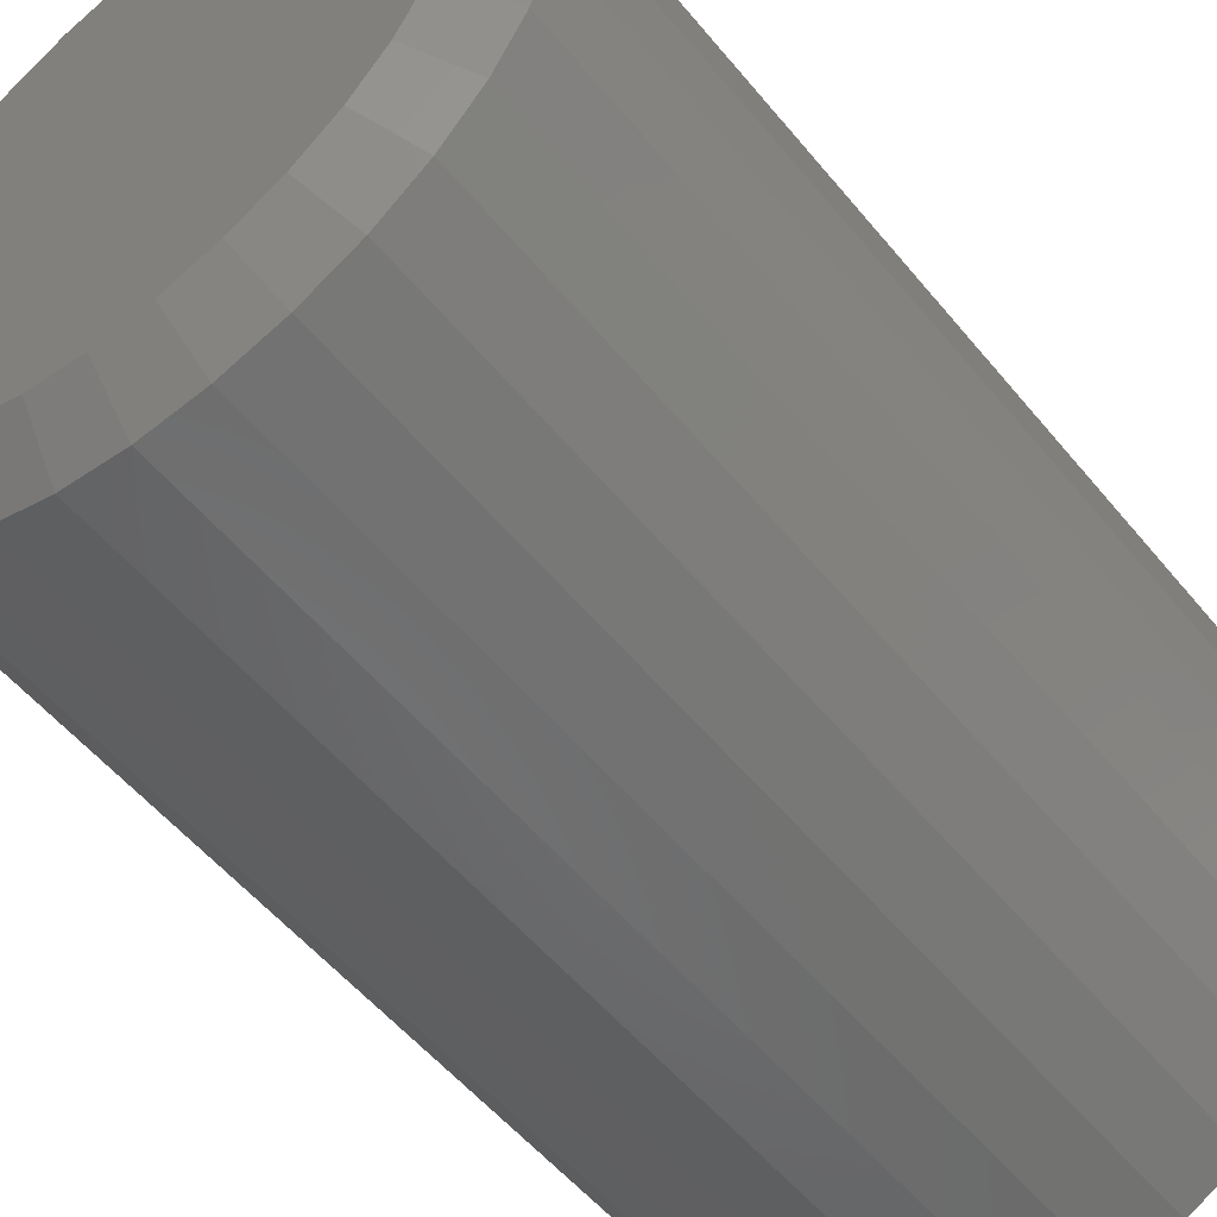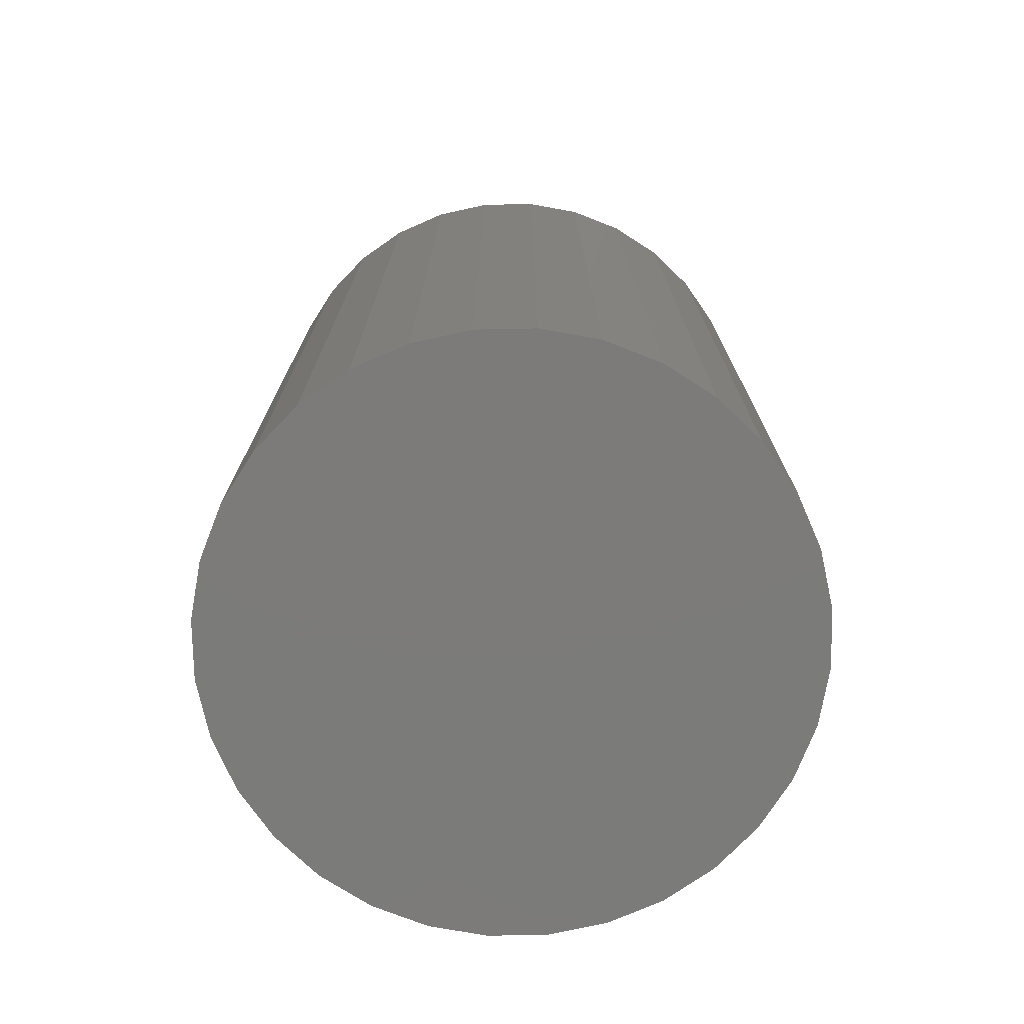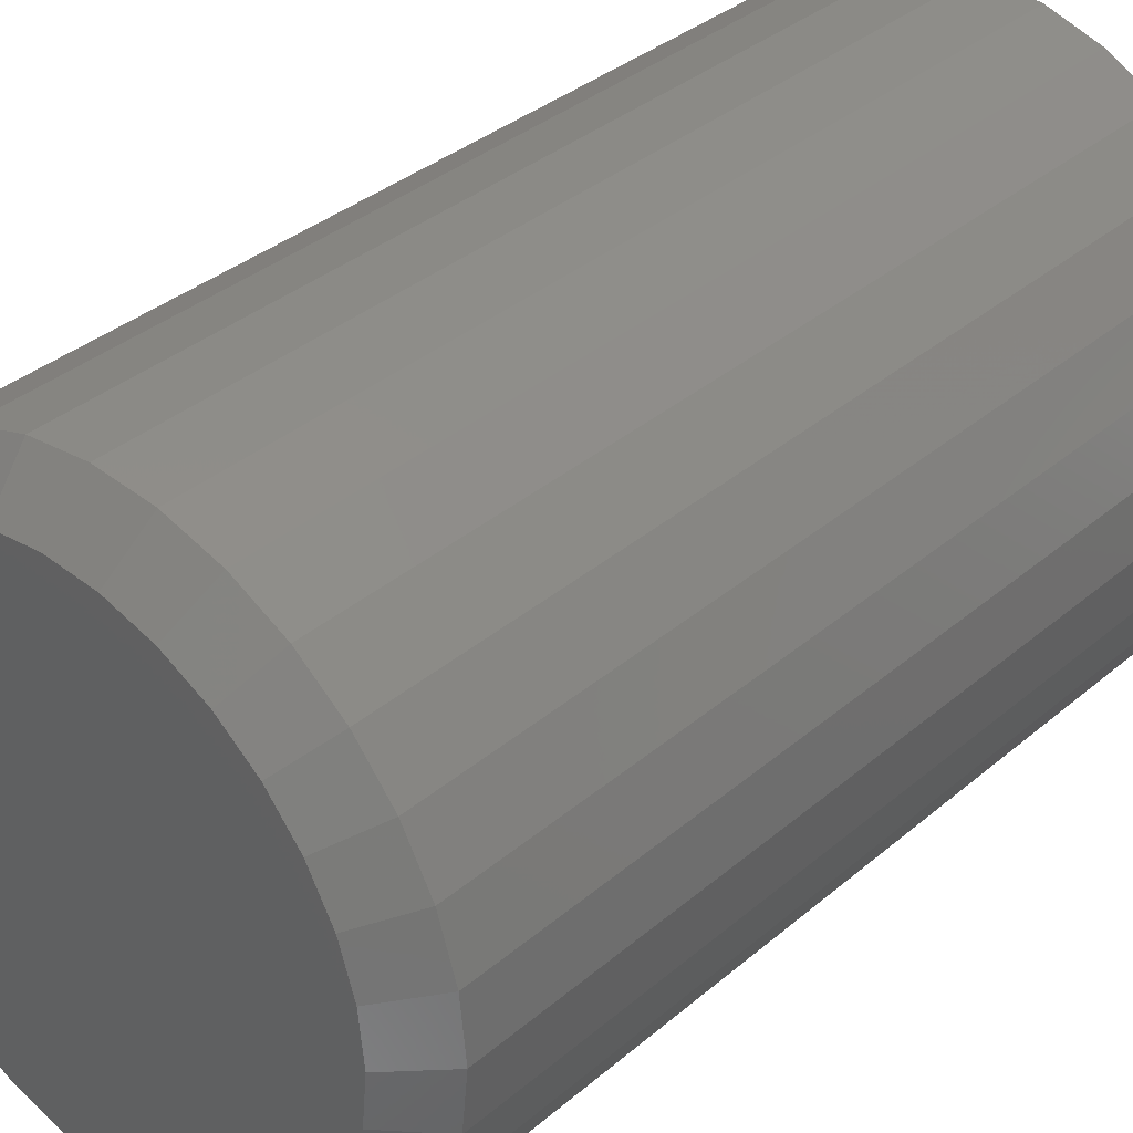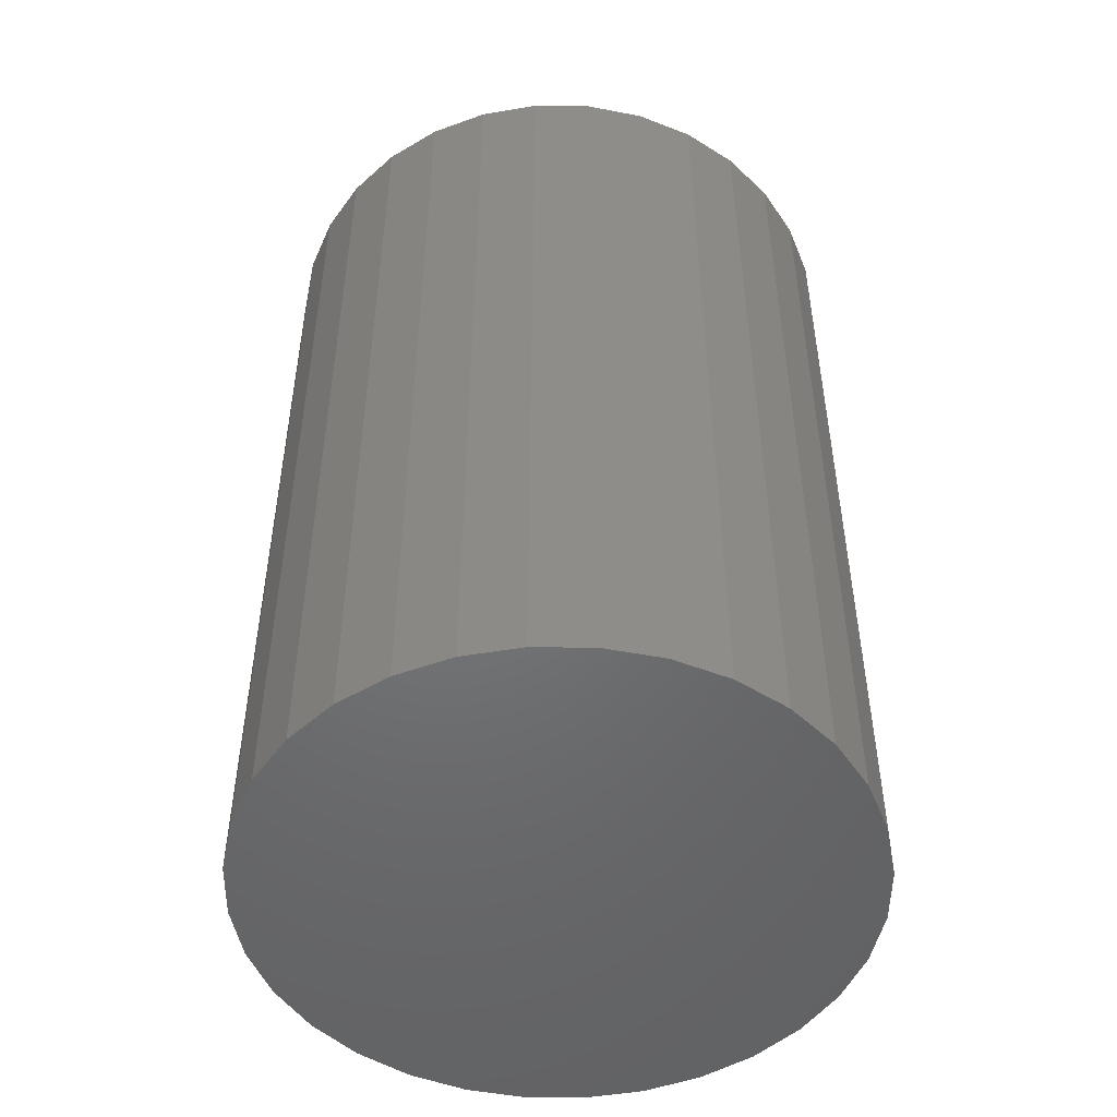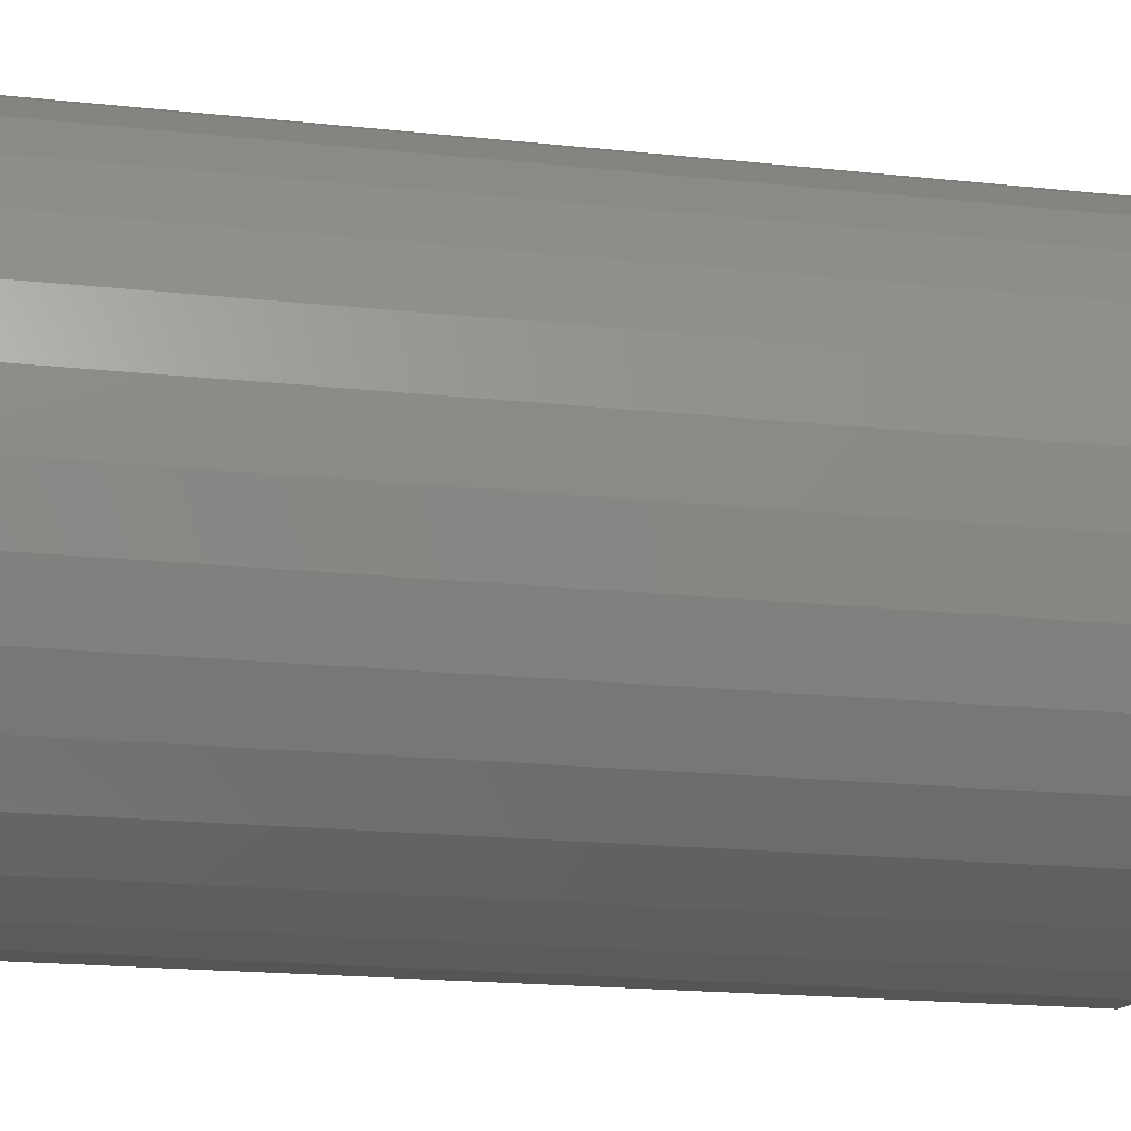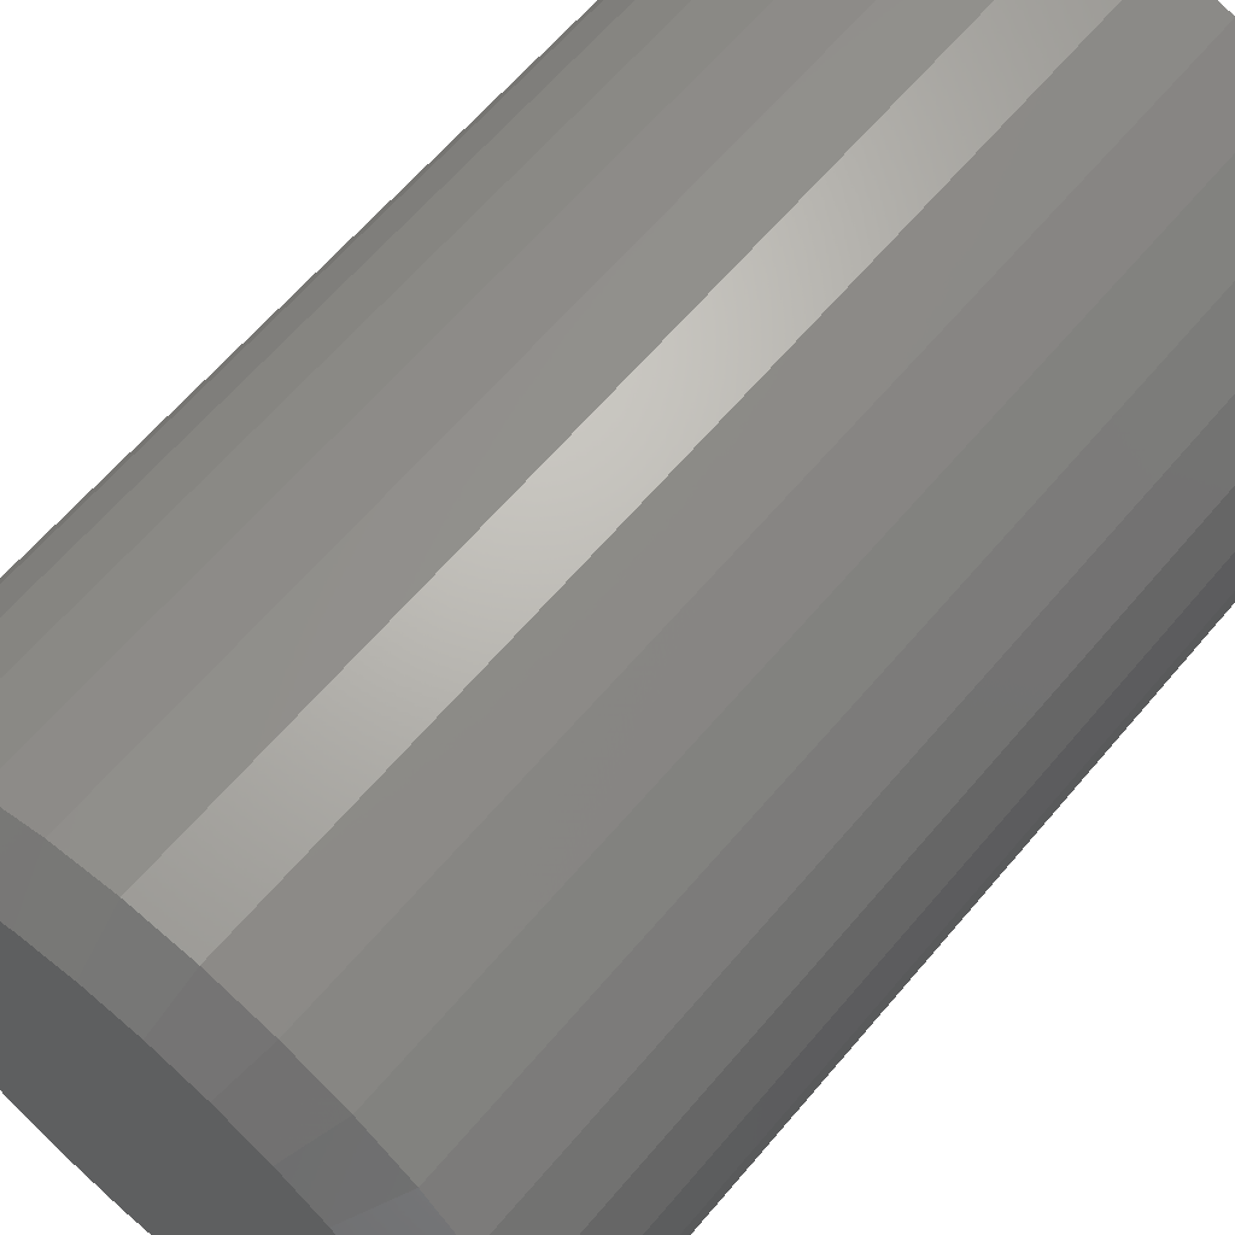
<metadata>
{"format":"stl","ext":"stl","renderer":"f3d","projection":"perspective","resolution":1024,"background":"white","views":[{"elev":-53.7,"azim":-141.7,"up":"+Z"},{"elev":-74.6,"azim":-4.5,"up":"+Y"},{"elev":35.5,"azim":-138.1,"up":"+Z"},{"elev":-49.8,"azim":94.9,"up":"+Y"},{"elev":-19.5,"azim":78.8,"up":"+Z"},{"elev":63.2,"azim":-139.9,"up":"+Z"}]}
</metadata>
<code>
# stl→obj: 96 verts, 188 faces
v -0.002961 0.6797 0.597
v 0.03368 0.6797 0.5934
v -0.0396 0.6797 0.5934
v -0.07484 0.6797 0.5827
v 0.06892 0.6797 0.5827
v 0.03368 0.6797 0.225
v -0.0396 0.6797 0.225
v 0.06892 0.6797 0.2357
v -0.002961 0.6797 0.2214
v -0.07484 0.6797 0.2357
v -0.1073 0.6797 0.253
v 0.1014 0.6797 0.253
v -0.1358 0.6797 0.2764
v 0.1299 0.6797 0.2764
v -0.1591 0.6797 0.3049
v 0.1532 0.6797 0.3049
v -0.1765 0.6797 0.3373
v 0.1706 0.6797 0.3373
v -0.1872 0.6797 0.3726
v 0.1813 0.6797 0.3726
v -0.1908 0.6797 0.4092
v 0.1849 0.6797 0.4092
v -0.1872 0.6797 0.4459
v 0.1813 0.6797 0.4459
v -0.1765 0.6797 0.4811
v 0.1706 0.6797 0.4811
v -0.1591 0.6797 0.5136
v 0.1532 0.6797 0.5136
v -0.1358 0.6797 0.542
v 0.1299 0.6797 0.542
v -0.1073 0.6797 0.5654
v 0.1014 0.6797 0.5654
v 0.2161 0.6484 0.4092
v 0.2161 6.767e-17 0.4092
v 0.2119 0.6484 0.3665
v 0.2119 6.507e-17 0.3665
v 0.1994 0.6484 0.3254
v 0.1994 6.209e-17 0.3254
v 0.1792 0.6484 0.2875
v 0.1792 5.887e-17 0.2875
v 0.152 0.6484 0.2543
v 0.152 5.551e-17 0.2543
v 0.1188 0.6484 0.2271
v 0.1188 5.216e-17 0.2271
v 0.08088 0.6484 0.2068
v 0.08088 4.893e-17 0.2068
v 0.03978 0.6484 0.1943
v 0.03978 4.596e-17 0.1943
v -0.002961 0.6484 0.1901
v -0.002961 4.335e-17 0.1901
v -0.0457 0.6484 0.1943
v -0.0457 4.121e-17 0.1943
v -0.0868 0.6484 0.2068
v -0.0868 3.962e-17 0.2068
v -0.1247 0.6484 0.2271
v -0.1247 3.864e-17 0.2271
v -0.1579 0.6484 0.2543
v -0.1579 3.831e-17 0.2543
v -0.1851 0.6484 0.2875
v -0.1851 3.864e-17 0.2875
v -0.2054 0.6484 0.3254
v -0.2054 3.962e-17 0.3254
v -0.2178 0.6484 0.3665
v -0.2178 4.121e-17 0.3665
v -0.222 0.6484 0.4092
v -0.222 4.335e-17 0.4092
v -0.2178 0.6484 0.452
v -0.2178 4.596e-17 0.452
v -0.2054 0.6484 0.493
v -0.2054 4.893e-17 0.493
v -0.1851 0.6484 0.5309
v -0.1851 5.216e-17 0.5309
v -0.1579 0.6484 0.5641
v -0.1579 5.551e-17 0.5641
v -0.1247 0.6484 0.5914
v -0.1247 5.887e-17 0.5914
v -0.0868 0.6484 0.6116
v -0.0868 6.209e-17 0.6116
v -0.0457 0.6484 0.6241
v -0.0457 6.507e-17 0.6241
v -0.002961 0.6484 0.6283
v -0.002961 6.767e-17 0.6283
v 0.03978 0.6484 0.6241
v 0.03978 6.981e-17 0.6241
v 0.08088 0.6484 0.6116
v 0.08088 7.14e-17 0.6116
v 0.1188 0.6484 0.5914
v 0.1188 7.238e-17 0.5914
v 0.152 0.6484 0.5641
v 0.152 7.271e-17 0.5641
v 0.1792 0.6484 0.5309
v 0.1792 7.238e-17 0.5309
v 0.1994 0.6484 0.493
v 0.1994 7.14e-17 0.493
v 0.2119 0.6484 0.452
v 0.2119 6.981e-17 0.452
f 1 2 3
f 4 3 2
f 5 4 2
f 6 7 8
f 9 7 6
f 7 10 8
f 8 10 11
f 8 11 12
f 12 11 13
f 12 13 14
f 14 13 15
f 14 15 16
f 16 15 17
f 16 17 18
f 18 17 19
f 18 19 20
f 20 19 21
f 20 21 22
f 22 21 23
f 22 23 24
f 24 23 25
f 24 25 26
f 26 25 27
f 26 27 28
f 28 27 29
f 28 29 30
f 30 29 31
f 30 31 32
f 32 31 4
f 32 4 5
f 33 34 35
f 35 34 36
f 35 36 37
f 37 36 38
f 37 38 39
f 39 38 40
f 39 40 41
f 41 40 42
f 41 42 43
f 43 42 44
f 43 44 45
f 45 44 46
f 45 46 47
f 47 46 48
f 47 48 49
f 49 48 50
f 49 50 51
f 51 50 52
f 51 52 53
f 53 52 54
f 53 54 55
f 55 54 56
f 55 56 57
f 57 56 58
f 57 58 59
f 59 58 60
f 59 60 61
f 61 60 62
f 61 62 63
f 63 62 64
f 63 64 65
f 65 64 66
f 65 66 67
f 67 66 68
f 67 68 69
f 69 68 70
f 69 70 71
f 71 70 72
f 71 72 73
f 73 72 74
f 73 74 75
f 75 74 76
f 75 76 77
f 77 76 78
f 77 78 79
f 79 78 80
f 79 80 81
f 81 80 82
f 81 82 83
f 83 82 84
f 83 84 85
f 85 84 86
f 85 86 87
f 87 86 88
f 87 88 89
f 89 88 90
f 89 90 91
f 91 90 92
f 91 92 93
f 93 92 94
f 93 94 95
f 95 94 96
f 95 96 33
f 33 96 34
f 49 7 9
f 9 47 49
f 11 55 13
f 13 55 57
f 13 57 15
f 15 57 59
f 15 59 17
f 17 59 61
f 17 61 19
f 19 61 63
f 19 63 21
f 21 63 65
f 43 12 41
f 41 12 14
f 41 14 39
f 39 14 16
f 39 16 37
f 37 16 18
f 37 18 35
f 35 18 20
f 35 20 33
f 33 20 22
f 55 11 53
f 53 11 10
f 53 10 51
f 51 10 7
f 51 7 49
f 12 43 8
f 8 43 45
f 8 45 6
f 6 45 47
f 6 47 9
f 81 2 1
f 1 79 81
f 32 87 30
f 30 87 89
f 30 89 28
f 28 89 91
f 28 91 26
f 26 91 93
f 26 93 24
f 24 93 95
f 24 95 22
f 22 95 33
f 75 31 73
f 73 31 29
f 73 29 71
f 71 29 27
f 71 27 69
f 69 27 25
f 69 25 67
f 67 25 23
f 67 23 65
f 65 23 21
f 87 32 85
f 85 32 5
f 85 5 83
f 83 5 2
f 83 2 81
f 31 75 4
f 4 75 77
f 4 77 3
f 3 77 79
f 3 79 1
f 80 84 82
f 84 80 78
f 84 78 86
f 46 52 48
f 48 52 50
f 86 78 88
f 88 78 76
f 88 76 90
f 90 76 74
f 90 74 92
f 92 74 72
f 92 72 94
f 94 72 70
f 94 70 96
f 96 70 68
f 96 68 34
f 34 68 66
f 34 66 36
f 36 66 64
f 36 64 38
f 38 64 62
f 38 62 40
f 40 62 60
f 40 60 42
f 42 60 58
f 42 58 44
f 44 58 56
f 44 56 46
f 46 56 54
f 46 54 52

</code>
